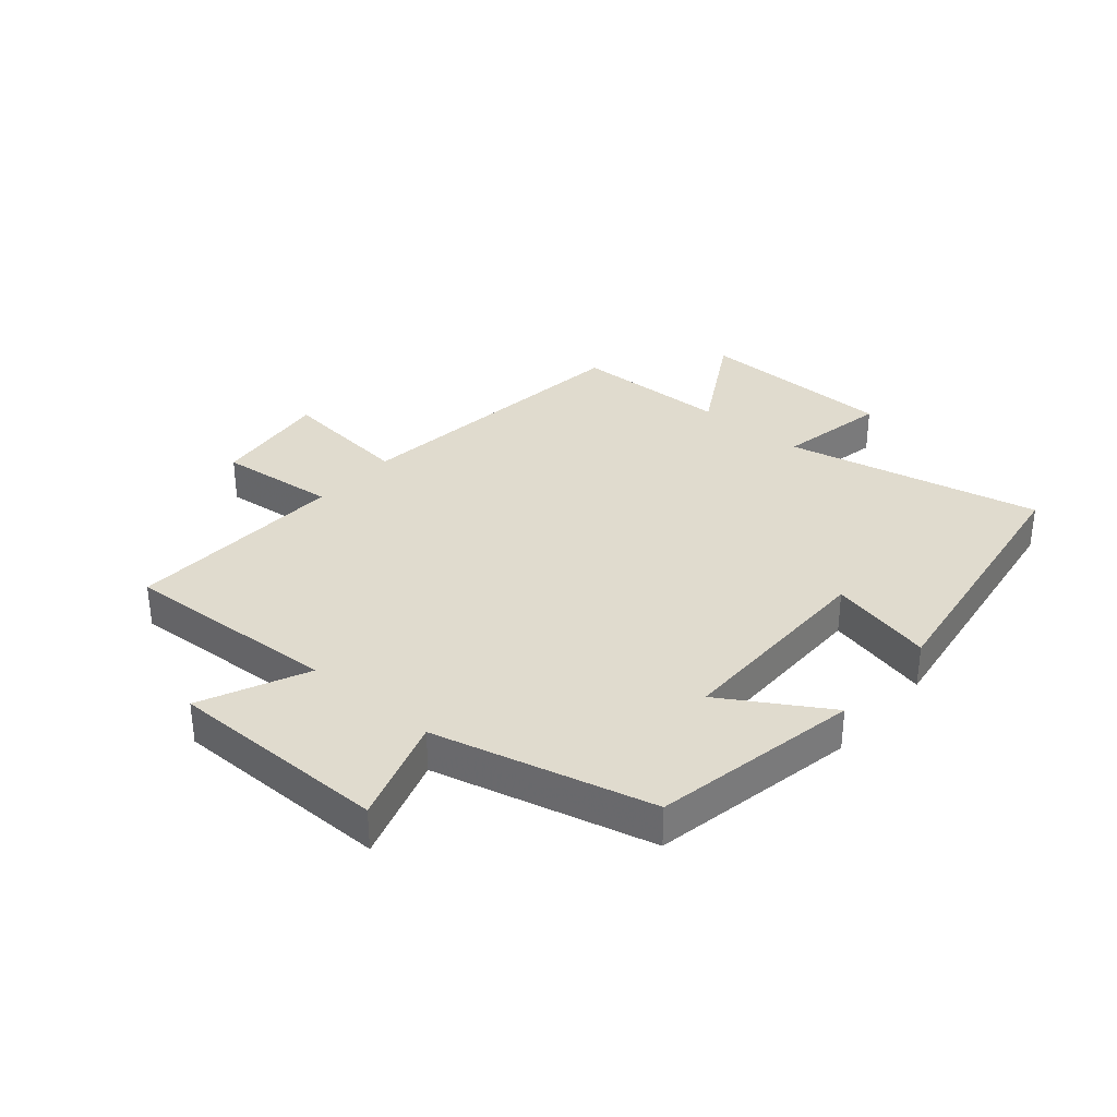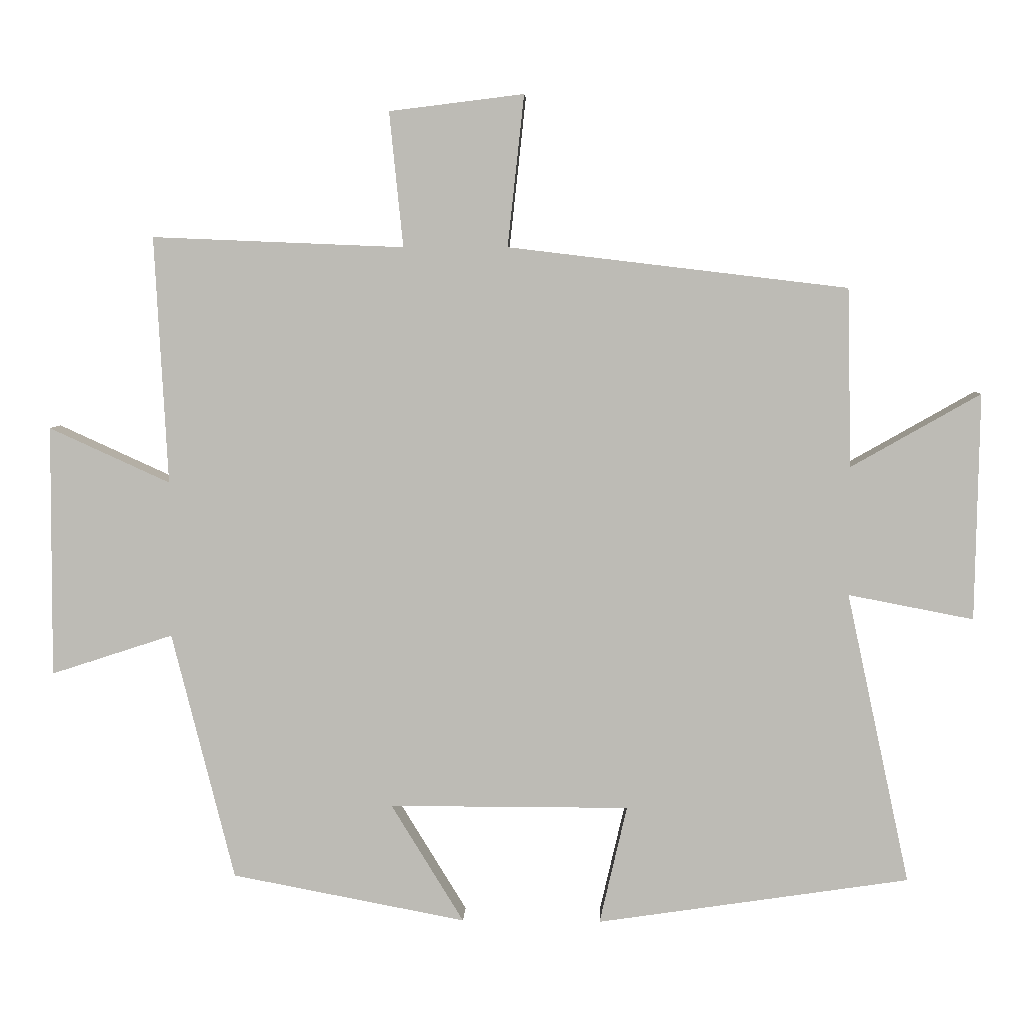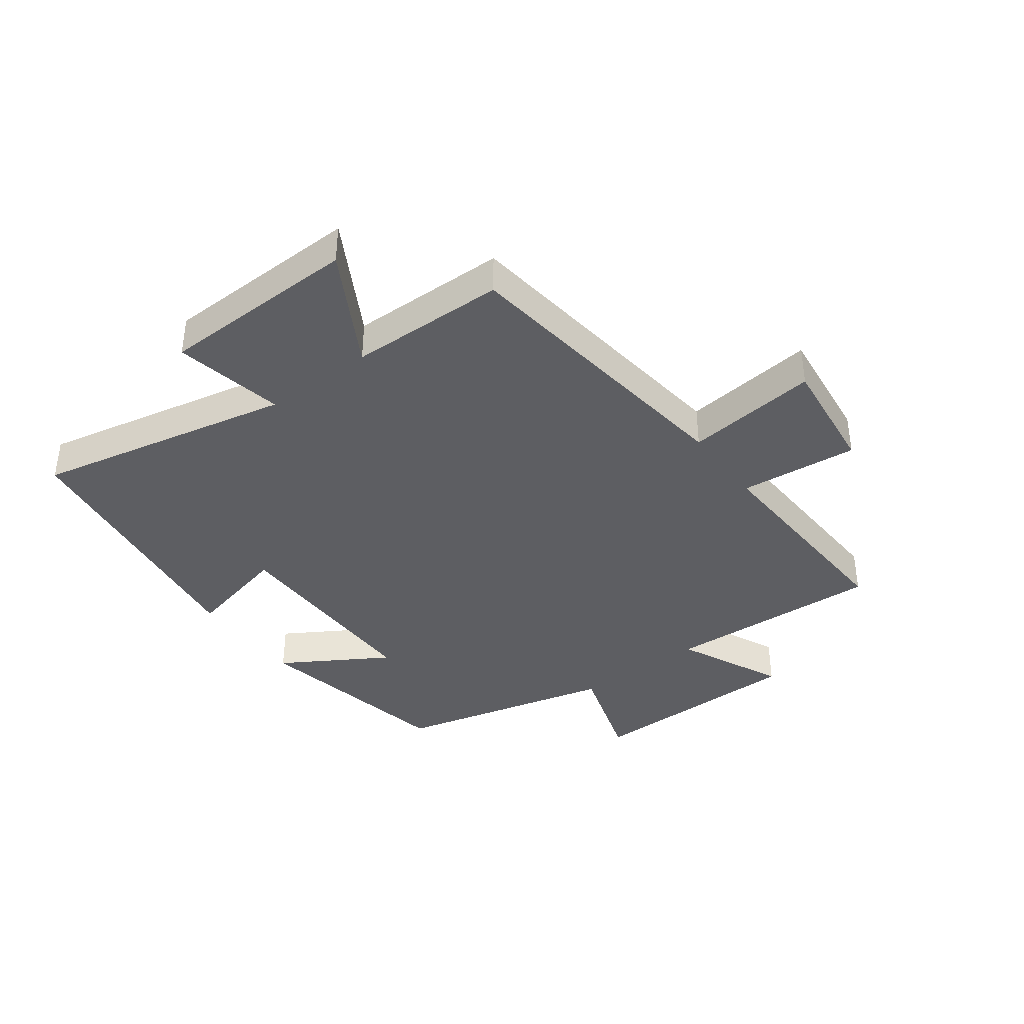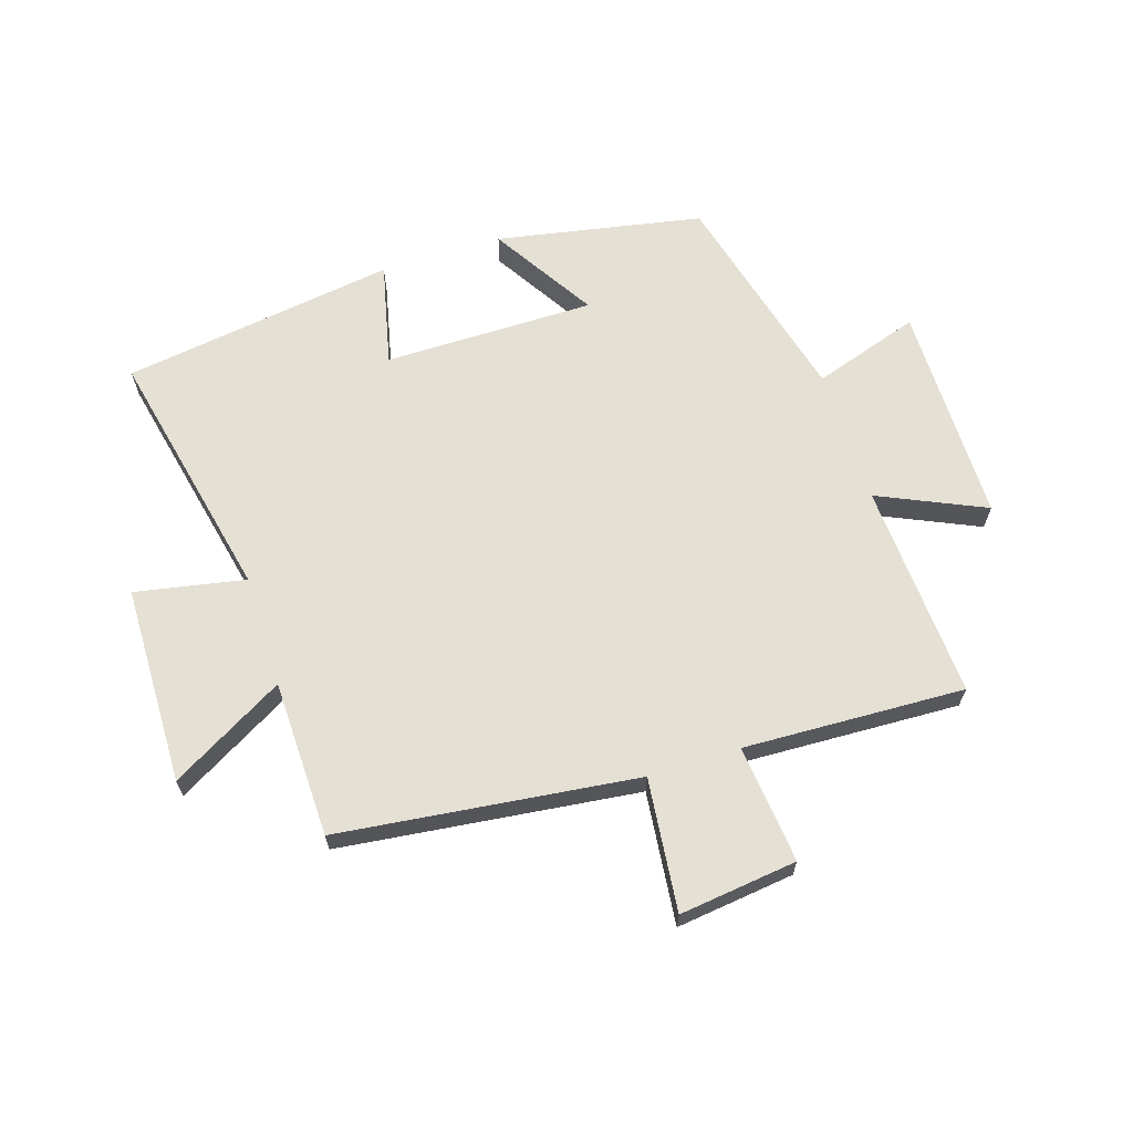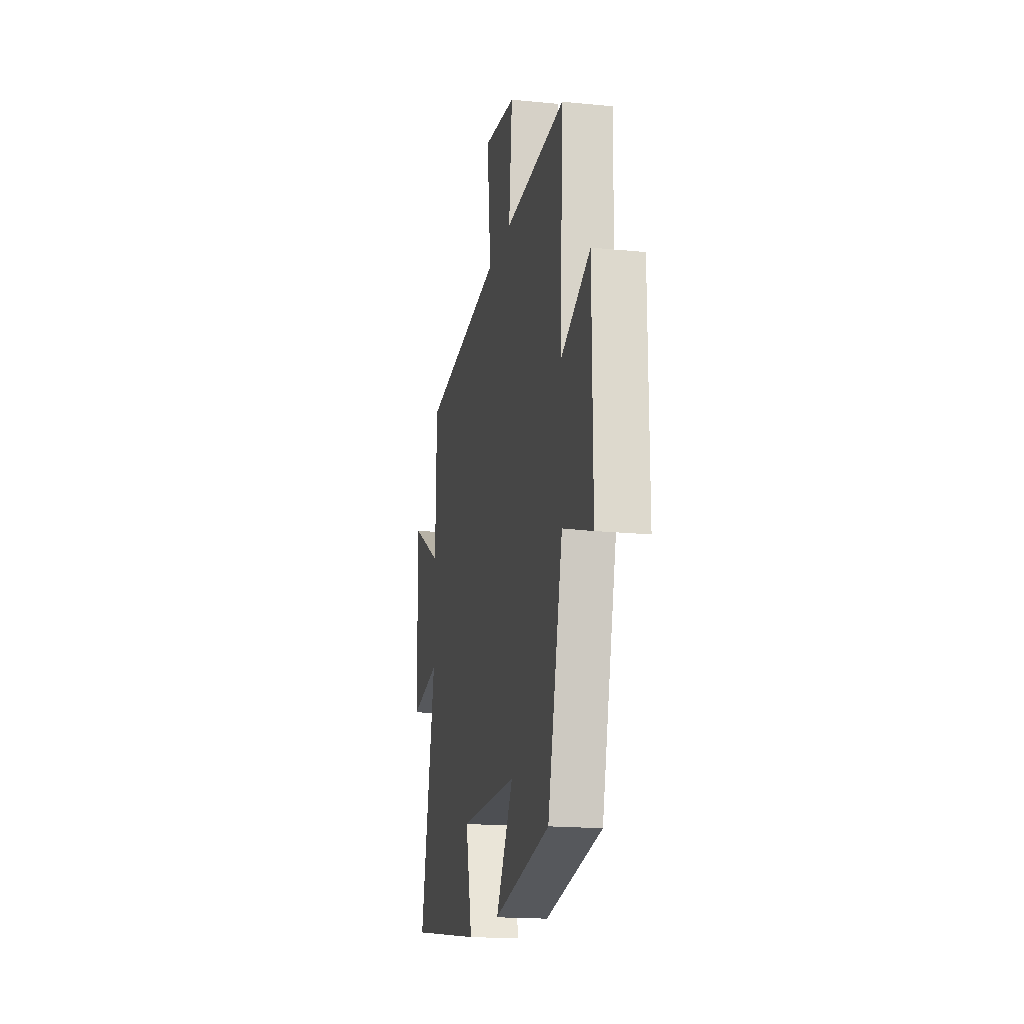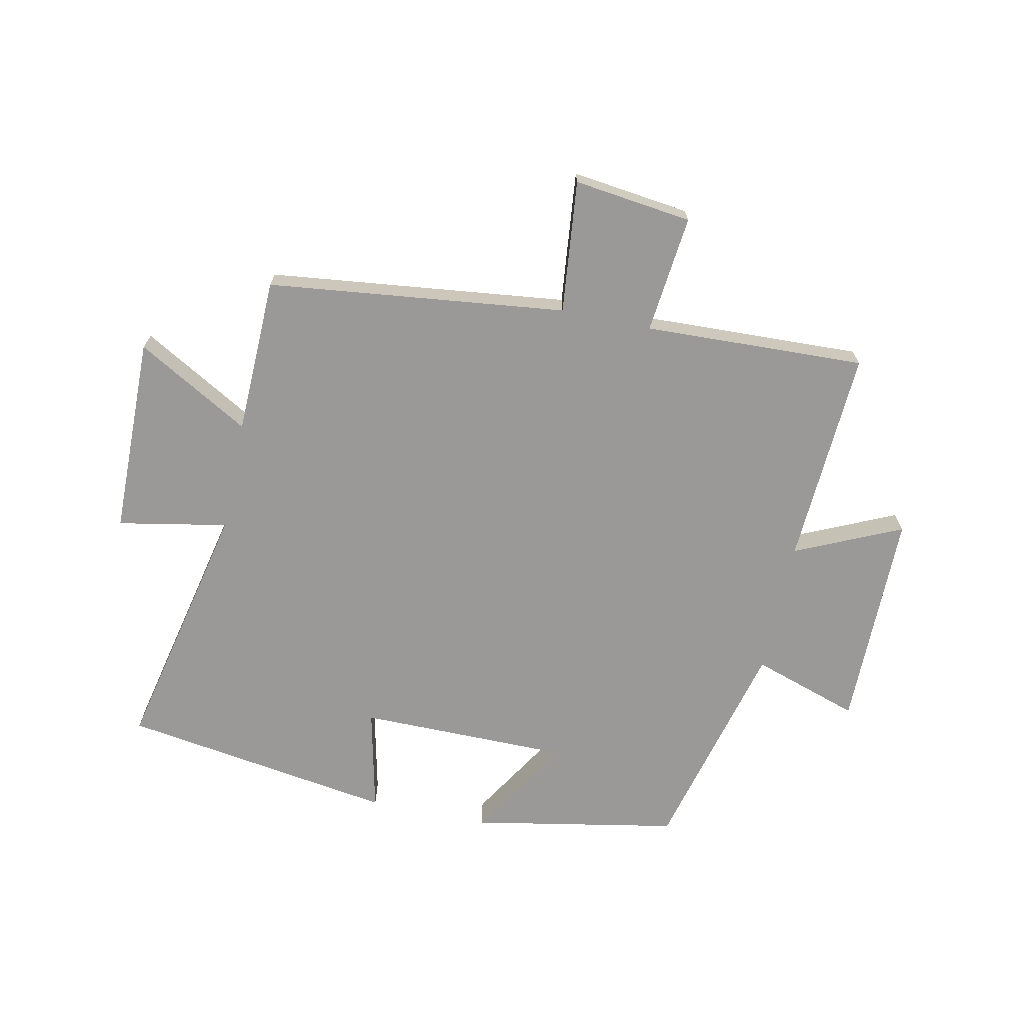
<metadata>
{"format":"obj","ext":"obj","renderer":"f3d","projection":"perspective","resolution":1024,"background":"white","views":[{"elev":33.6,"azim":130.6,"up":"+Y"},{"elev":5.4,"azim":-177.7,"up":"+Z"},{"elev":-38.9,"azim":-53.1,"up":"+Y"},{"elev":65.2,"azim":-17.7,"up":"+Y"},{"elev":-17.8,"azim":78.9,"up":"+Z"},{"elev":-69.1,"azim":-12.0,"up":"+Y"}]}
</metadata>
<code>
v 0.519 0.07 0.515
v 0.5 0.07 0.155
v 0.676 0.07 0.235
v 0.678 0.07 -0.131
v 0.5 0.07 -0.073
v 0.409 0.07 -0.435
v 0.067 0.07 -0.5
v 0.173 0.07 -0.327
v -0.177 0.07 -0.327
v -0.137 0.07 -0.5
v -0.592 0.07 -0.432
v -0.5 0.07 -0.007
v -0.682 0.07 -0.042
v -0.688 0.07 0.288
v -0.5 0.07 0.181
v -0.494 0.07 0.441
v 0 0.07 0.5
v -0.024 0.07 0.72
v 0.172 0.07 0.696
v 0.152 0.07 0.5
v 0.519 0 0.515
v 0.5 0 0.155
v 0.676 0 0.235
v 0.678 0 -0.131
v 0.5 0 -0.073
v 0.409 0 -0.435
v 0.067 0 -0.5
v 0.173 0 -0.327
v -0.177 0 -0.327
v -0.137 0 -0.5
v -0.592 0 -0.432
v -0.5 0 -0.007
v -0.682 0 -0.042
v -0.688 0 0.288
v -0.5 0 0.181
v -0.494 0 0.441
v 0 0 0.5
v -0.024 0 0.72
v 0.172 0 0.696
v 0.152 0 0.5
f 17 18 19 20
f 15 16 17 20
f 15 20 1 2
f 12 13 14 15
f 12 15 2
f 9 10 11 12
f 8 9 12 2
f 5 6 7 8
f 5 8 2 3
f 3 4 5
f 40 39 38 37
f 40 37 36 35
f 22 21 40 35
f 35 34 33 32
f 22 35 32
f 32 31 30 29
f 22 32 29 28
f 28 27 26 25
f 23 22 28 25
f 25 24 23
f 1 21 22 2
f 2 22 23 3
f 3 23 24 4
f 4 24 25 5
f 5 25 26 6
f 6 26 27 7
f 7 27 28 8
f 8 28 29 9
f 9 29 30 10
f 10 30 31 11
f 11 31 32 12
f 12 32 33 13
f 13 33 34 14
f 14 34 35 15
f 15 35 36 16
f 16 36 37 17
f 17 37 38 18
f 18 38 39 19
f 19 39 40 20
f 20 40 21 1

</code>
